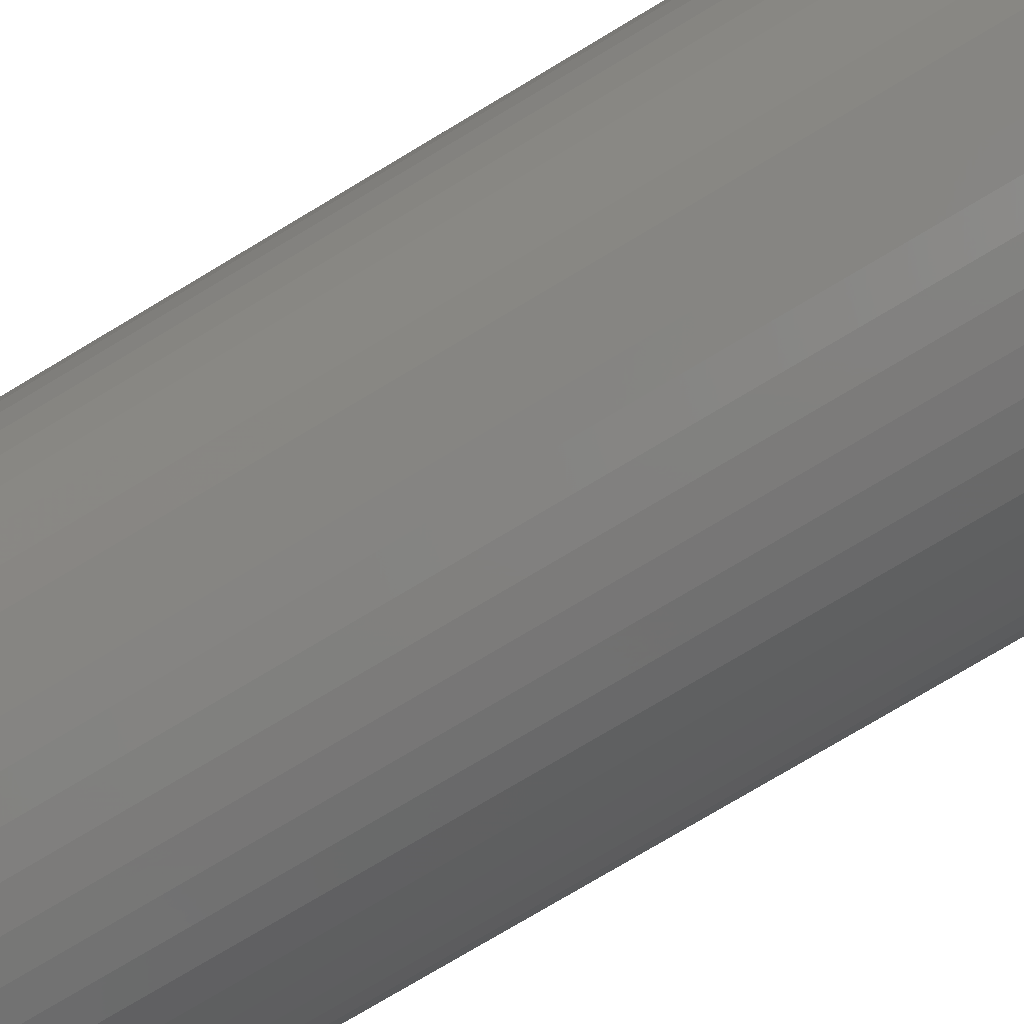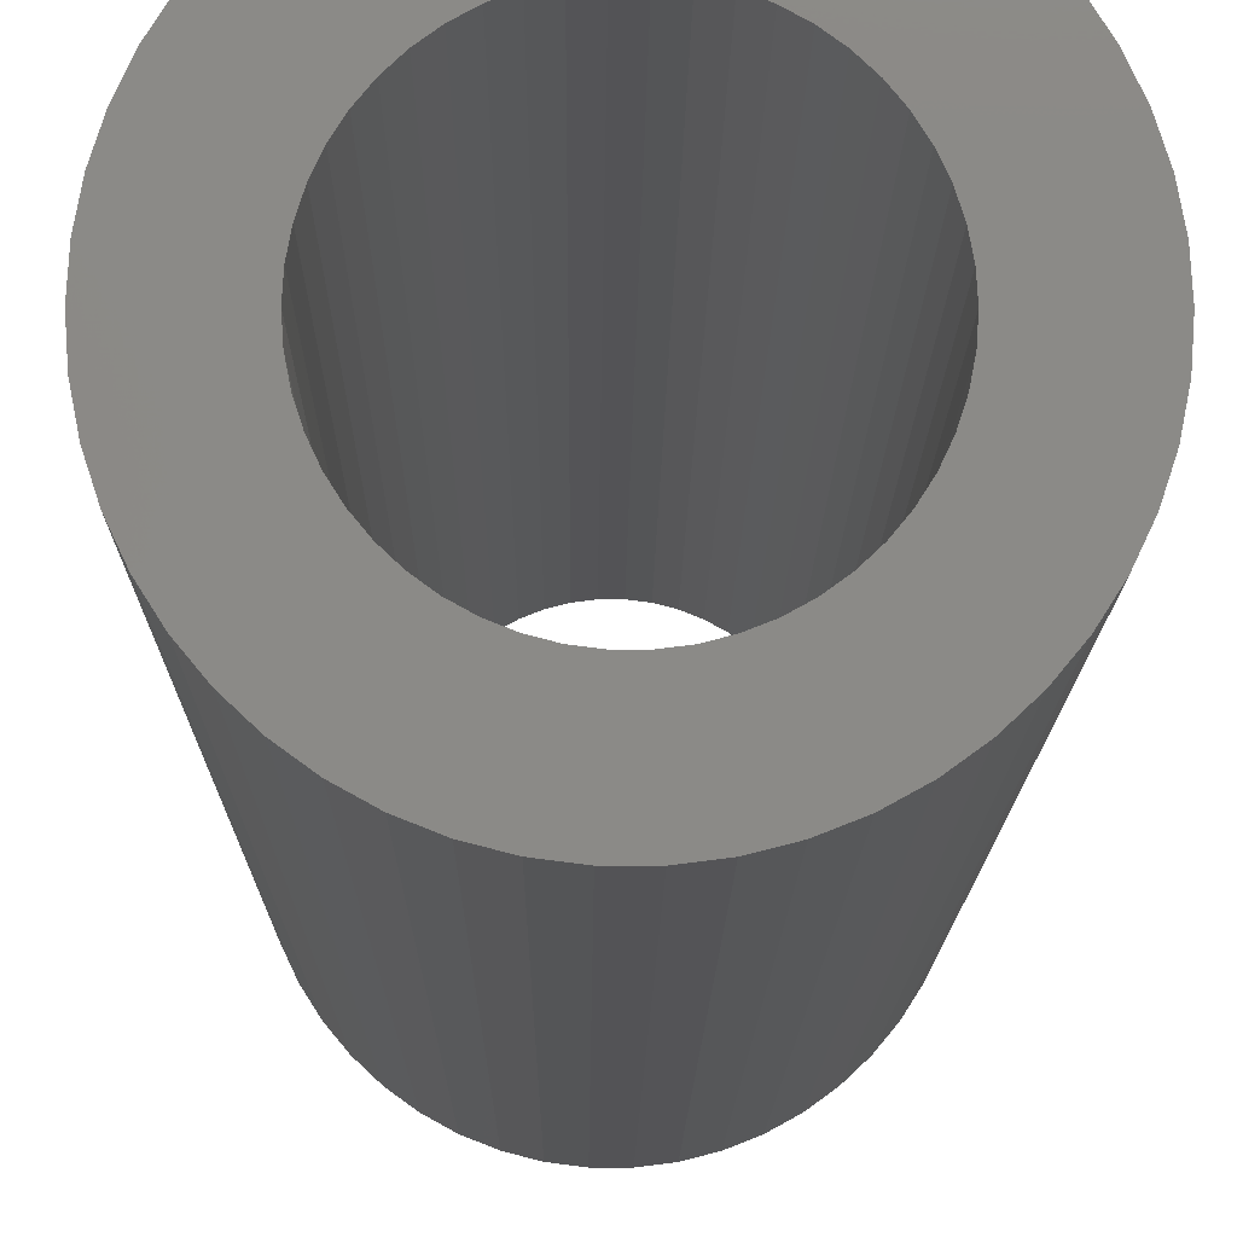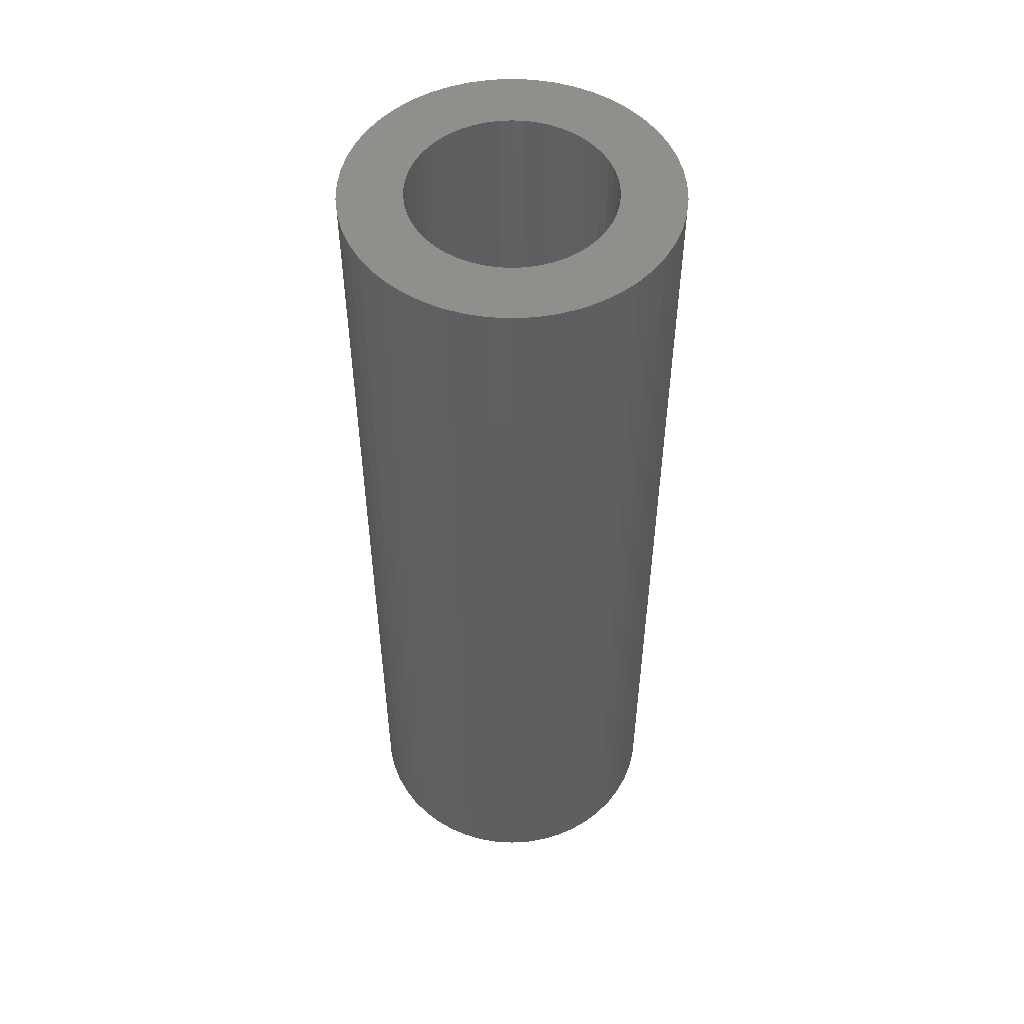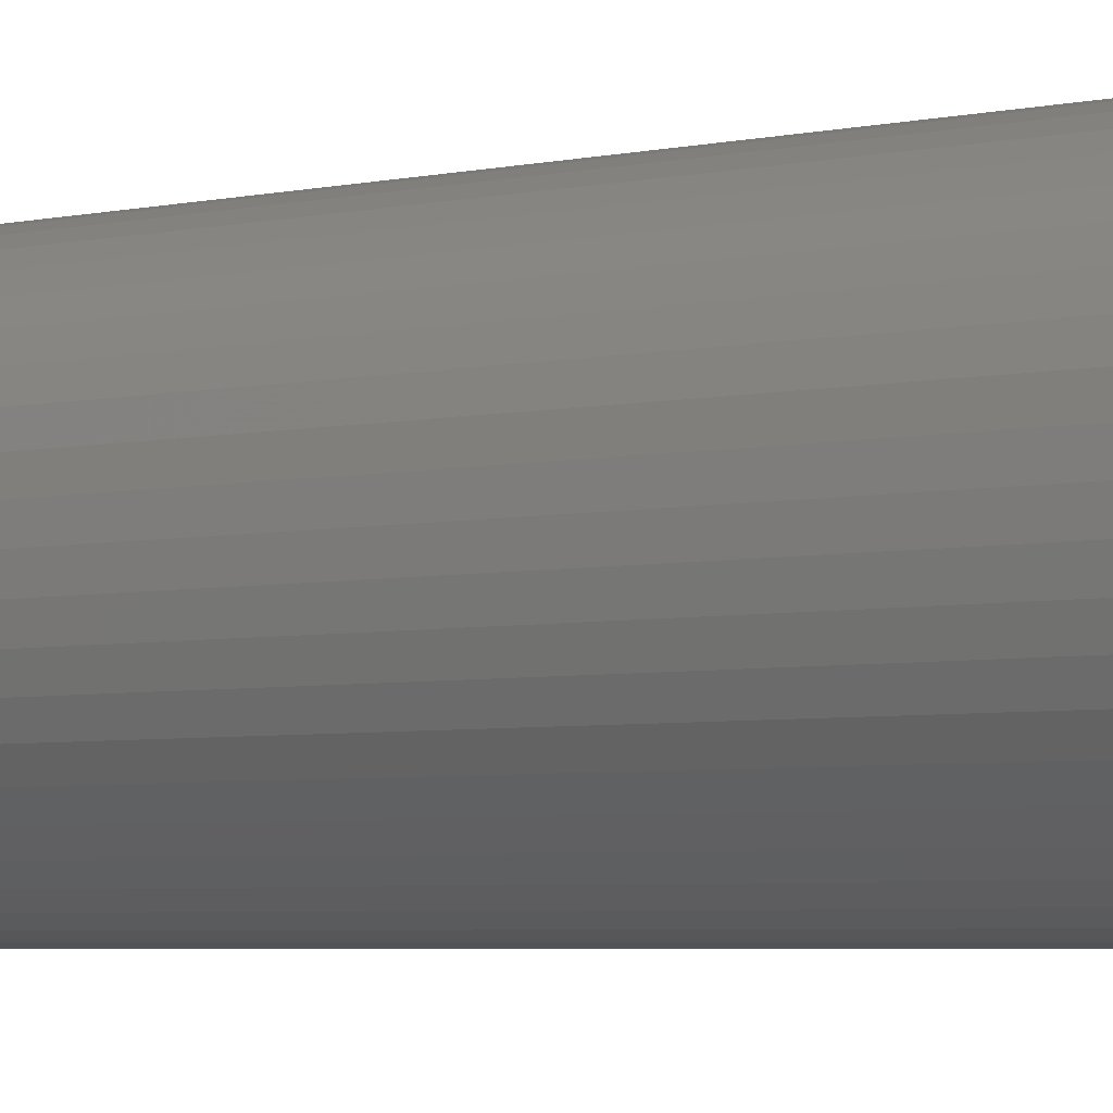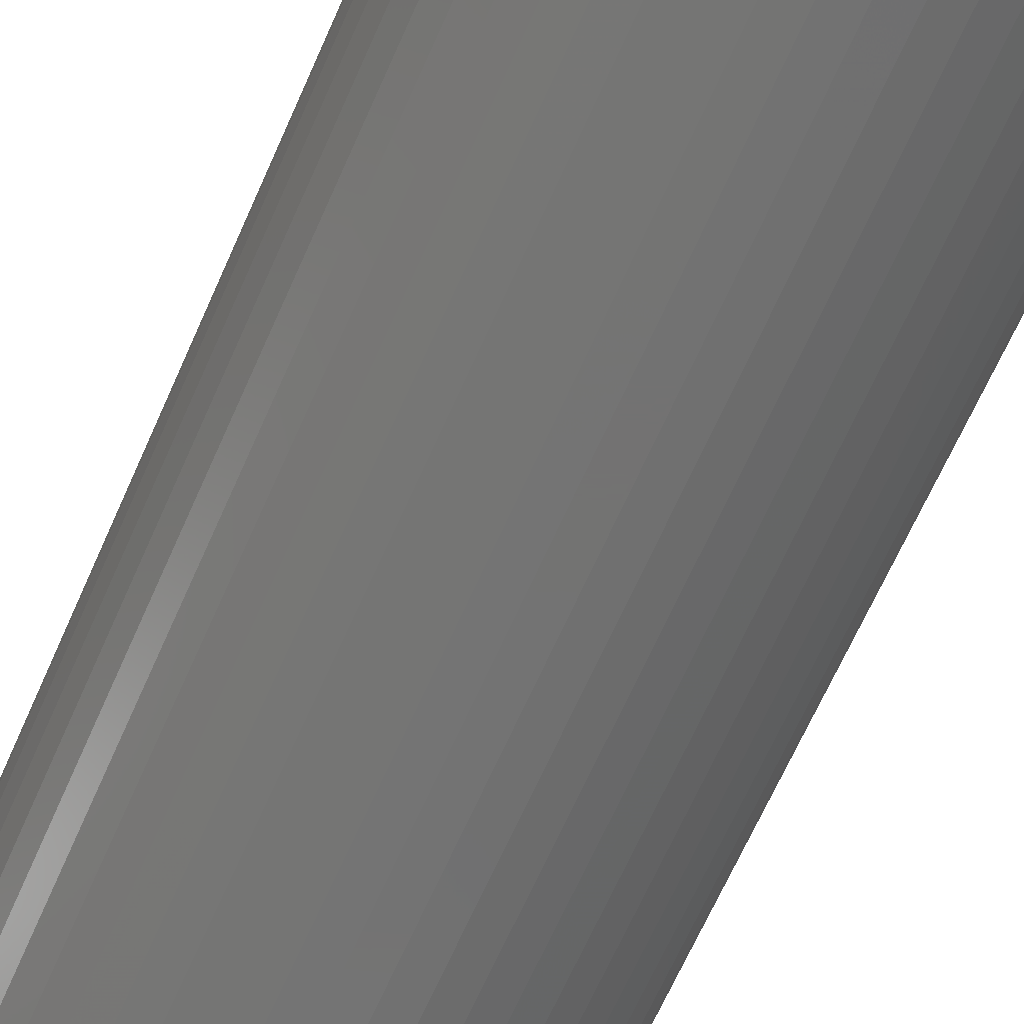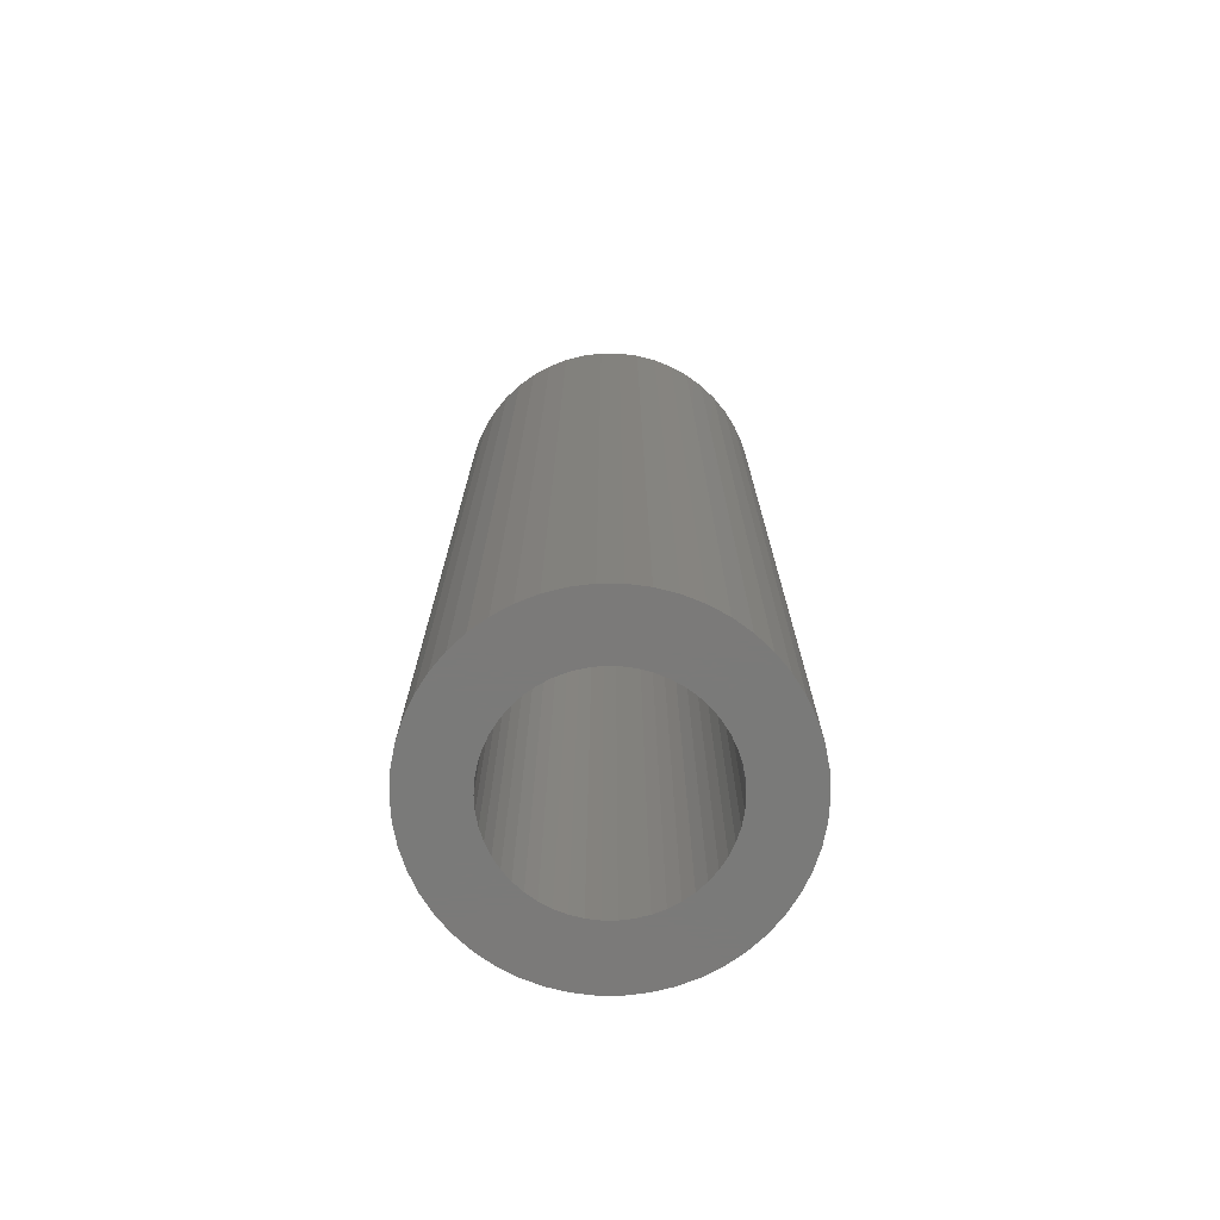
<metadata>
{"format":"stl","ext":"stl","renderer":"f3d","projection":"perspective","resolution":1024,"background":"white","views":[{"elev":-74.9,"azim":-58.9,"up":"+Y"},{"elev":-10.8,"azim":179.6,"up":"+Y"},{"elev":51.8,"azim":-118.9,"up":"+Z"},{"elev":-4.5,"azim":125.5,"up":"+Y"},{"elev":-64.7,"azim":156.5,"up":"+Y"},{"elev":-73.4,"azim":7.1,"up":"+Z"}]}
</metadata>
<code>
# stl→obj: 200 verts, 400 faces
v 8.5 0 25
v 8.433 1.065 -25
v 8.433 1.065 25
v 8.5 0 -25
v -8.5 0 -25
v -8.433 1.065 25
v -8.433 1.065 -25
v -8.5 0 25
v 0.5337 8.483 -25
v -0.5337 8.483 25
v 0.5337 8.483 25
v -0.5337 8.483 -25
v -0.5337 -8.483 -25
v 0.5337 -8.483 25
v -0.5337 -8.483 25
v 0.5337 -8.483 -25
v 6.196 5.819 -25
v 5.418 6.549 25
v 6.196 5.819 25
v 5.418 6.549 -25
v -5.418 6.549 -25
v -6.196 5.819 25
v -5.418 6.549 25
v -6.196 5.819 -25
v -2.627 8.084 -25
v -3.619 7.691 25
v -2.627 8.084 25
v -3.619 7.691 -25
v 7.903 3.129 25
v 7.449 4.095 -25
v 7.449 4.095 25
v 7.903 3.129 -25
v 3.619 7.691 -25
v 2.627 8.084 25
v 3.619 7.691 25
v 2.627 8.084 -25
v 1.593 8.349 25
v 1.593 8.349 -25
v 4.555 7.177 -25
v 4.555 7.177 25
v -7.903 3.129 -25
v -7.449 4.095 25
v -7.449 4.095 -25
v -7.903 3.129 25
v 5.25 0 25
v 5.209 0.658 25
v 8.233 2.114 25
v 8.433 -1.065 25
v 5.085 1.306 25
v 5.209 -0.658 25
v 4.881 1.933 25
v 8.233 -2.114 25
v 4.601 2.529 25
v 6.877 4.996 25
v 5.085 -1.306 25
v 4.247 3.086 25
v 7.903 -3.129 25
v 3.827 3.594 25
v 4.881 -1.933 25
v 7.449 -4.095 25
v 3.346 4.045 25
v 2.813 4.433 25
v 2.235 4.75 25
v 1.622 4.993 25
v 0.9838 5.157 25
v 0.3296 5.24 25
v -0.3296 5.24 25
v -0.9838 5.157 25
v -1.593 8.349 25
v -1.622 4.993 25
v -2.235 4.75 25
v -2.813 4.433 25
v -4.555 7.177 25
v -3.346 4.045 25
v -3.827 3.594 25
v -4.247 3.086 25
v -6.877 4.996 25
v -4.601 2.529 25
v -4.881 1.933 25
v 4.601 -2.529 25
v 6.877 -4.996 25
v 4.247 -3.086 25
v 6.196 -5.819 25
v 3.827 -3.594 25
v 5.418 -6.549 25
v 3.346 -4.045 25
v 4.555 -7.177 25
v 2.813 -4.433 25
v 3.619 -7.691 25
v 2.235 -4.75 25
v 2.627 -8.084 25
v 1.622 -4.993 25
v 1.593 -8.349 25
v 0.9838 -5.157 25
v 0.3296 -5.24 25
v -0.3296 -5.24 25
v -0.9838 -5.157 25
v -1.593 -8.349 25
v -1.622 -4.993 25
v -2.627 -8.084 25
v -2.235 -4.75 25
v -3.619 -7.691 25
v -2.813 -4.433 25
v -4.555 -7.177 25
v -3.346 -4.045 25
v -5.418 -6.549 25
v -3.827 -3.594 25
v -6.196 -5.819 25
v -4.247 -3.086 25
v -6.877 -4.996 25
v -4.601 -2.529 25
v -7.449 -4.095 25
v -4.881 -1.933 25
v -7.903 -3.129 25
v -5.085 -1.306 25
v -8.233 -2.114 25
v -5.209 -0.658 25
v -8.433 -1.065 25
v -5.25 0 25
v -5.085 1.306 25
v -8.233 2.114 25
v -5.209 0.658 25
v -1.593 8.349 -25
v 5.25 0 -25
v 8.433 -1.065 -25
v 5.209 -0.658 -25
v 8.233 -2.114 -25
v 5.085 -1.306 -25
v 7.903 -3.129 -25
v 5.209 0.658 -25
v 4.881 -1.933 -25
v 7.449 -4.095 -25
v 8.233 2.114 -25
v 4.601 -2.529 -25
v 6.877 -4.996 -25
v 5.085 1.306 -25
v 4.247 -3.086 -25
v 6.196 -5.819 -25
v 3.827 -3.594 -25
v 5.418 -6.549 -25
v 4.881 1.933 -25
v 3.346 -4.045 -25
v 4.555 -7.177 -25
v 2.813 -4.433 -25
v 3.619 -7.691 -25
v 2.235 -4.75 -25
v 2.627 -8.084 -25
v 1.622 -4.993 -25
v 1.593 -8.349 -25
v 0.9838 -5.157 -25
v 0.3296 -5.24 -25
v -0.3296 -5.24 -25
v -0.9838 -5.157 -25
v -1.593 -8.349 -25
v -1.622 -4.993 -25
v -2.627 -8.084 -25
v -2.235 -4.75 -25
v -3.619 -7.691 -25
v -2.813 -4.433 -25
v -4.555 -7.177 -25
v -3.346 -4.045 -25
v -5.418 -6.549 -25
v -3.827 -3.594 -25
v -6.196 -5.819 -25
v -4.247 -3.086 -25
v -6.877 -4.996 -25
v -4.601 -2.529 -25
v -7.449 -4.095 -25
v -4.881 -1.933 -25
v 4.601 2.529 -25
v 6.877 4.996 -25
v 4.247 3.086 -25
v 3.827 3.594 -25
v 3.346 4.045 -25
v 2.813 4.433 -25
v 2.235 4.75 -25
v 1.622 4.993 -25
v 0.9838 5.157 -25
v 0.3296 5.24 -25
v -0.3296 5.24 -25
v -0.9838 5.157 -25
v -1.622 4.993 -25
v -2.235 4.75 -25
v -2.813 4.433 -25
v -4.555 7.177 -25
v -3.346 4.045 -25
v -3.827 3.594 -25
v -4.247 3.086 -25
v -6.877 4.996 -25
v -4.601 2.529 -25
v -4.881 1.933 -25
v -5.085 1.306 -25
v -8.233 2.114 -25
v -5.209 0.658 -25
v -5.25 0 -25
v -7.903 -3.129 -25
v -5.085 -1.306 -25
v -8.233 -2.114 -25
v -5.209 -0.658 -25
v -8.433 -1.065 -25
f 1 2 3
f 2 1 4
f 5 6 7
f 6 5 8
f 9 10 11
f 10 9 12
f 13 14 15
f 14 13 16
f 17 18 19
f 18 17 20
f 21 22 23
f 22 21 24
f 25 26 27
f 26 25 28
f 29 30 31
f 30 29 32
f 33 34 35
f 34 33 36
f 36 37 34
f 37 36 38
f 39 35 40
f 35 39 33
f 41 42 43
f 42 41 44
f 45 1 3
f 46 3 47
f 1 45 48
f 49 47 29
f 50 48 45
f 51 29 31
f 48 50 52
f 53 31 54
f 55 52 50
f 56 54 19
f 52 55 57
f 58 19 18
f 59 57 55
f 57 59 60
f 3 46 45
f 47 49 46
f 29 51 49
f 31 53 51
f 61 18 40
f 54 56 53
f 19 58 56
f 62 40 35
f 18 61 58
f 40 62 61
f 63 35 34
f 35 63 62
f 34 64 63
f 37 64 34
f 37 65 64
f 11 65 37
f 11 66 65
f 11 67 66
f 10 67 11
f 10 68 67
f 69 68 10
f 69 70 68
f 27 70 69
f 70 27 71
f 26 71 27
f 71 26 72
f 73 72 26
f 72 73 74
f 23 74 73
f 74 23 75
f 22 75 23
f 75 22 76
f 77 76 22
f 76 77 78
f 78 42 79
f 42 78 77
f 80 60 59
f 60 80 81
f 82 81 80
f 81 82 83
f 84 83 82
f 83 84 85
f 86 85 84
f 85 86 87
f 88 87 86
f 87 88 89
f 90 89 88
f 89 90 91
f 92 91 90
f 92 93 91
f 94 93 92
f 94 14 93
f 95 14 94
f 96 14 95
f 96 15 14
f 97 15 96
f 97 98 15
f 99 98 97
f 100 99 101
f 99 100 98
f 102 101 103
f 104 103 105
f 101 102 100
f 106 105 107
f 108 107 109
f 103 104 102
f 110 109 111
f 112 111 113
f 114 113 115
f 116 115 117
f 105 106 104
f 118 117 119
f 44 79 42
f 79 44 120
f 107 108 106
f 121 120 44
f 109 110 108
f 120 121 122
f 111 112 110
f 6 122 121
f 113 114 112
f 122 6 119
f 115 116 114
f 8 119 6
f 117 118 116
f 119 8 118
f 12 69 10
f 69 12 123
f 124 4 125
f 126 125 127
f 4 124 2
f 128 127 129
f 130 2 124
f 131 129 132
f 2 130 133
f 134 132 135
f 136 133 130
f 137 135 138
f 133 136 32
f 139 138 140
f 141 32 136
f 32 141 30
f 125 126 124
f 127 128 126
f 129 131 128
f 132 134 131
f 142 140 143
f 135 137 134
f 138 139 137
f 144 143 145
f 140 142 139
f 143 144 142
f 146 145 147
f 145 146 144
f 147 148 146
f 149 148 147
f 149 150 148
f 16 150 149
f 16 151 150
f 16 152 151
f 13 152 16
f 13 153 152
f 154 153 13
f 154 155 153
f 156 155 154
f 155 156 157
f 158 157 156
f 157 158 159
f 160 159 158
f 159 160 161
f 162 161 160
f 161 162 163
f 164 163 162
f 163 164 165
f 166 165 164
f 165 166 167
f 167 168 169
f 168 167 166
f 170 30 141
f 30 170 171
f 172 171 170
f 171 172 17
f 173 17 172
f 17 173 20
f 174 20 173
f 20 174 39
f 175 39 174
f 39 175 33
f 176 33 175
f 33 176 36
f 177 36 176
f 177 38 36
f 178 38 177
f 178 9 38
f 179 9 178
f 180 9 179
f 180 12 9
f 181 12 180
f 181 123 12
f 182 123 181
f 25 182 183
f 182 25 123
f 28 183 184
f 185 184 186
f 183 28 25
f 21 186 187
f 24 187 188
f 184 185 28
f 189 188 190
f 43 190 191
f 41 191 192
f 193 192 194
f 186 21 185
f 7 194 195
f 196 169 168
f 169 196 197
f 187 24 21
f 198 197 196
f 188 189 24
f 197 198 199
f 190 43 189
f 200 199 198
f 191 41 43
f 199 200 195
f 192 193 41
f 5 195 200
f 194 7 193
f 195 5 7
f 16 93 14
f 93 16 149
f 47 32 29
f 32 47 133
f 3 133 47
f 133 3 2
f 54 17 19
f 17 54 171
f 31 171 54
f 171 31 30
f 38 11 37
f 11 38 9
f 20 40 18
f 40 20 39
f 43 77 189
f 77 43 42
f 189 22 24
f 22 189 77
f 193 44 41
f 44 193 121
f 7 121 193
f 121 7 6
f 28 73 26
f 73 28 185
f 185 23 73
f 23 185 21
f 123 27 69
f 27 123 25
f 48 4 1
f 4 48 125
f 60 129 57
f 129 60 132
f 164 106 108
f 106 164 162
f 168 114 196
f 114 168 112
f 166 112 168
f 112 166 110
f 145 87 89
f 87 145 143
f 57 127 52
f 127 57 129
f 158 100 102
f 100 158 156
f 164 110 166
f 110 164 108
f 198 118 200
f 118 198 116
f 200 8 5
f 8 200 118
f 196 116 198
f 116 196 114
f 140 83 85
f 83 140 138
f 147 89 91
f 89 147 145
f 149 91 93
f 91 149 147
f 52 125 48
f 125 52 127
f 81 132 60
f 132 81 135
f 83 135 81
f 135 83 138
f 154 15 98
f 15 154 13
f 162 104 106
f 104 162 160
f 160 102 104
f 102 160 158
f 143 85 87
f 85 143 140
f 156 98 100
f 98 156 154
f 124 46 130
f 46 124 45
f 119 194 122
f 194 119 195
f 180 66 67
f 66 180 179
f 151 96 95
f 96 151 152
f 174 58 61
f 58 174 173
f 187 74 75
f 74 187 186
f 183 70 71
f 70 183 182
f 141 53 170
f 53 141 51
f 130 49 136
f 49 130 46
f 177 63 64
f 63 177 176
f 176 62 63
f 62 176 175
f 79 190 78
f 190 79 191
f 184 71 72
f 71 184 183
f 182 68 70
f 68 182 181
f 150 95 94
f 95 150 151
f 146 92 90
f 92 146 148
f 136 51 141
f 51 136 49
f 172 58 173
f 58 172 56
f 170 56 172
f 56 170 53
f 178 64 65
f 64 178 177
f 179 65 66
f 65 179 178
f 175 61 62
f 61 175 174
f 78 188 76
f 188 78 190
f 76 187 75
f 187 76 188
f 120 191 79
f 191 120 192
f 122 192 120
f 192 122 194
f 186 72 74
f 72 186 184
f 181 67 68
f 67 181 180
f 126 45 124
f 45 126 50
f 128 50 126
f 50 128 55
f 161 107 105
f 107 161 163
f 111 169 113
f 169 111 167
f 109 167 111
f 167 109 165
f 144 90 88
f 90 144 146
f 134 59 131
f 59 134 80
f 155 101 99
f 101 155 157
f 107 165 109
f 165 107 163
f 115 199 117
f 199 115 197
f 117 195 119
f 195 117 199
f 113 197 115
f 197 113 169
f 142 88 86
f 88 142 144
f 148 94 92
f 94 148 150
f 137 80 134
f 80 137 82
f 139 82 137
f 82 139 84
f 131 55 128
f 55 131 59
f 157 103 101
f 103 157 159
f 139 86 84
f 86 139 142
f 153 99 97
f 99 153 155
f 152 97 96
f 97 152 153
f 159 105 103
f 105 159 161

</code>
